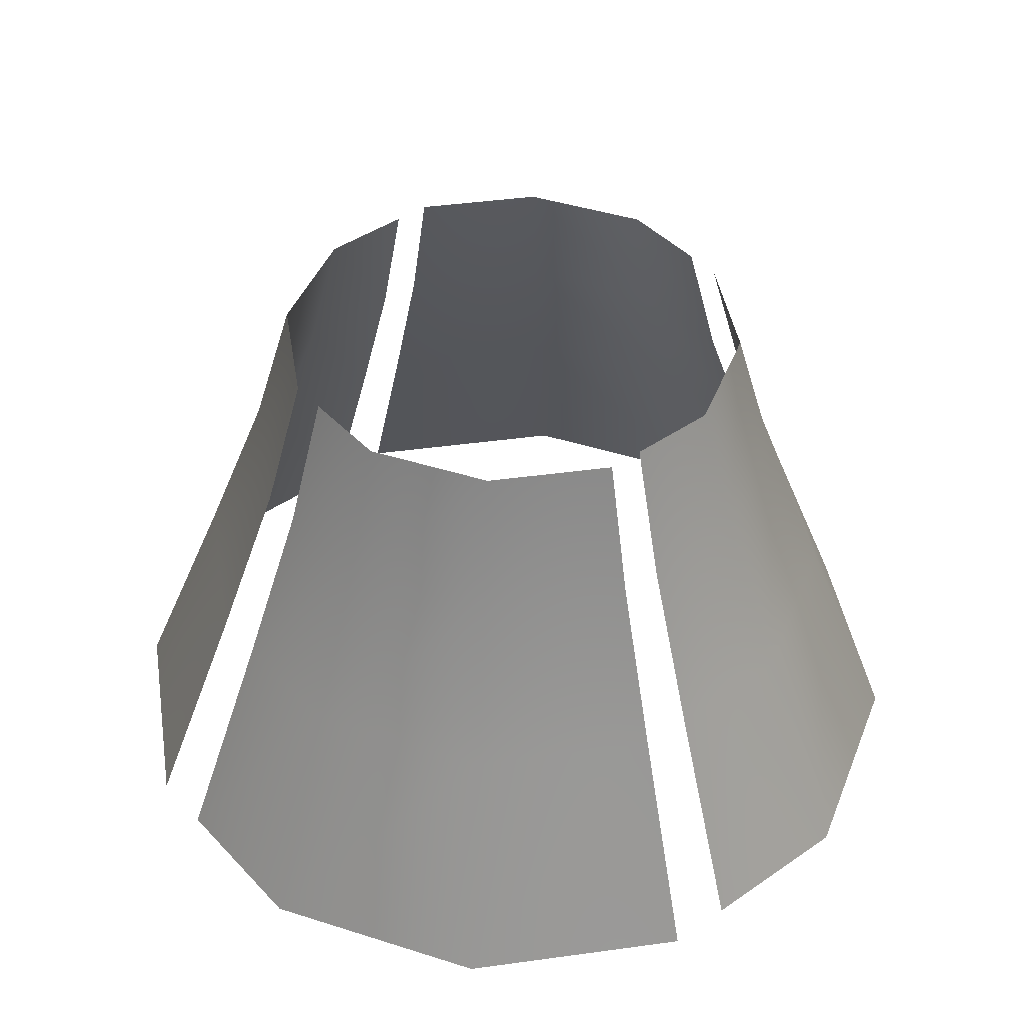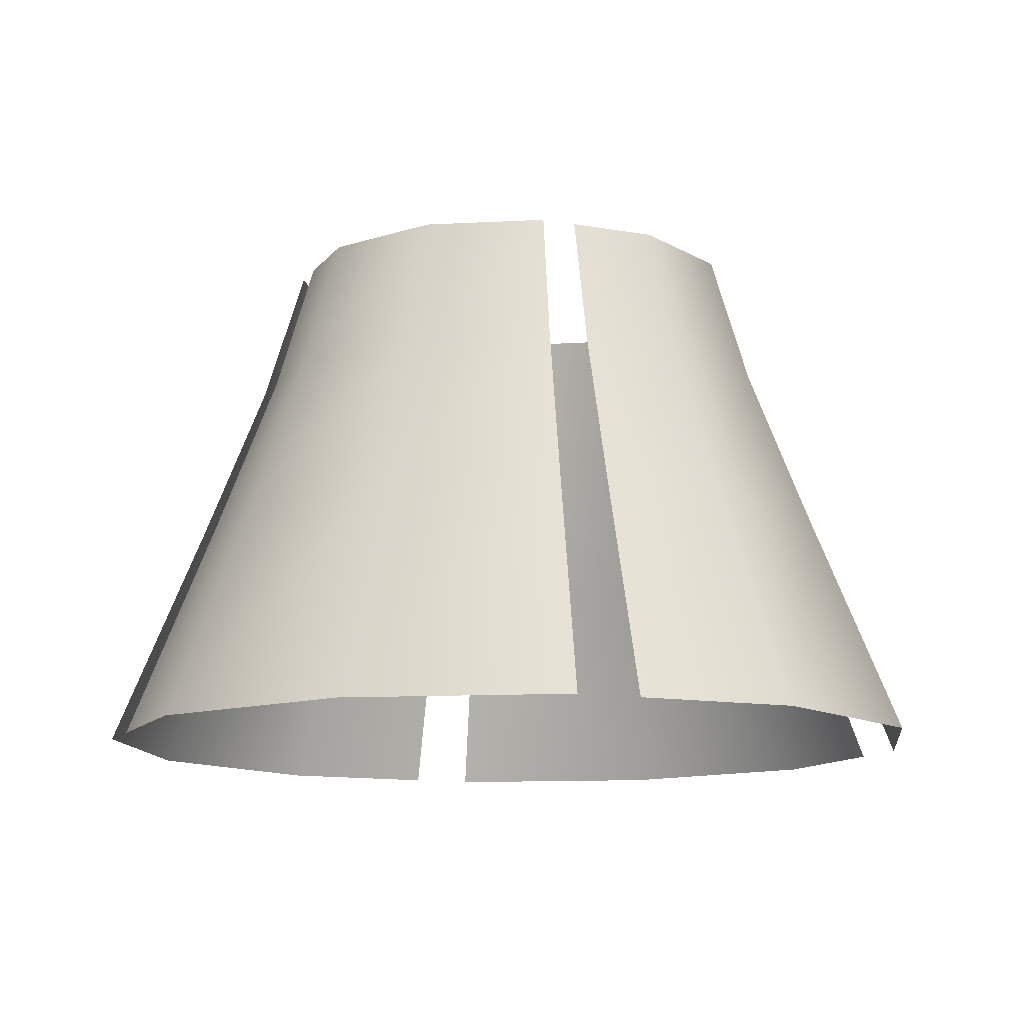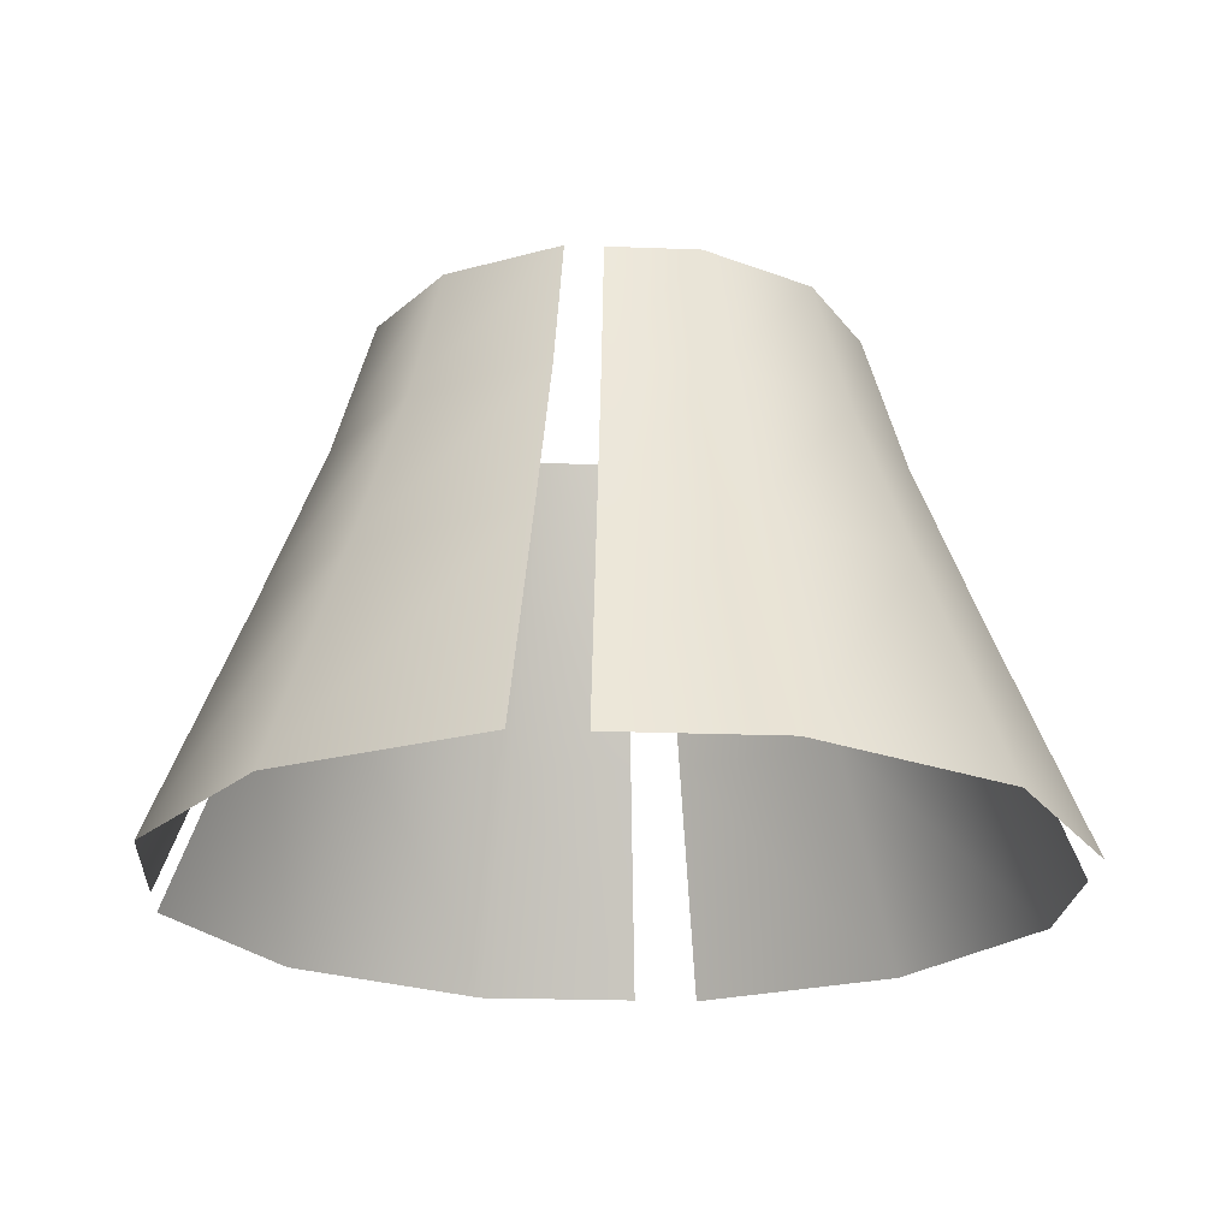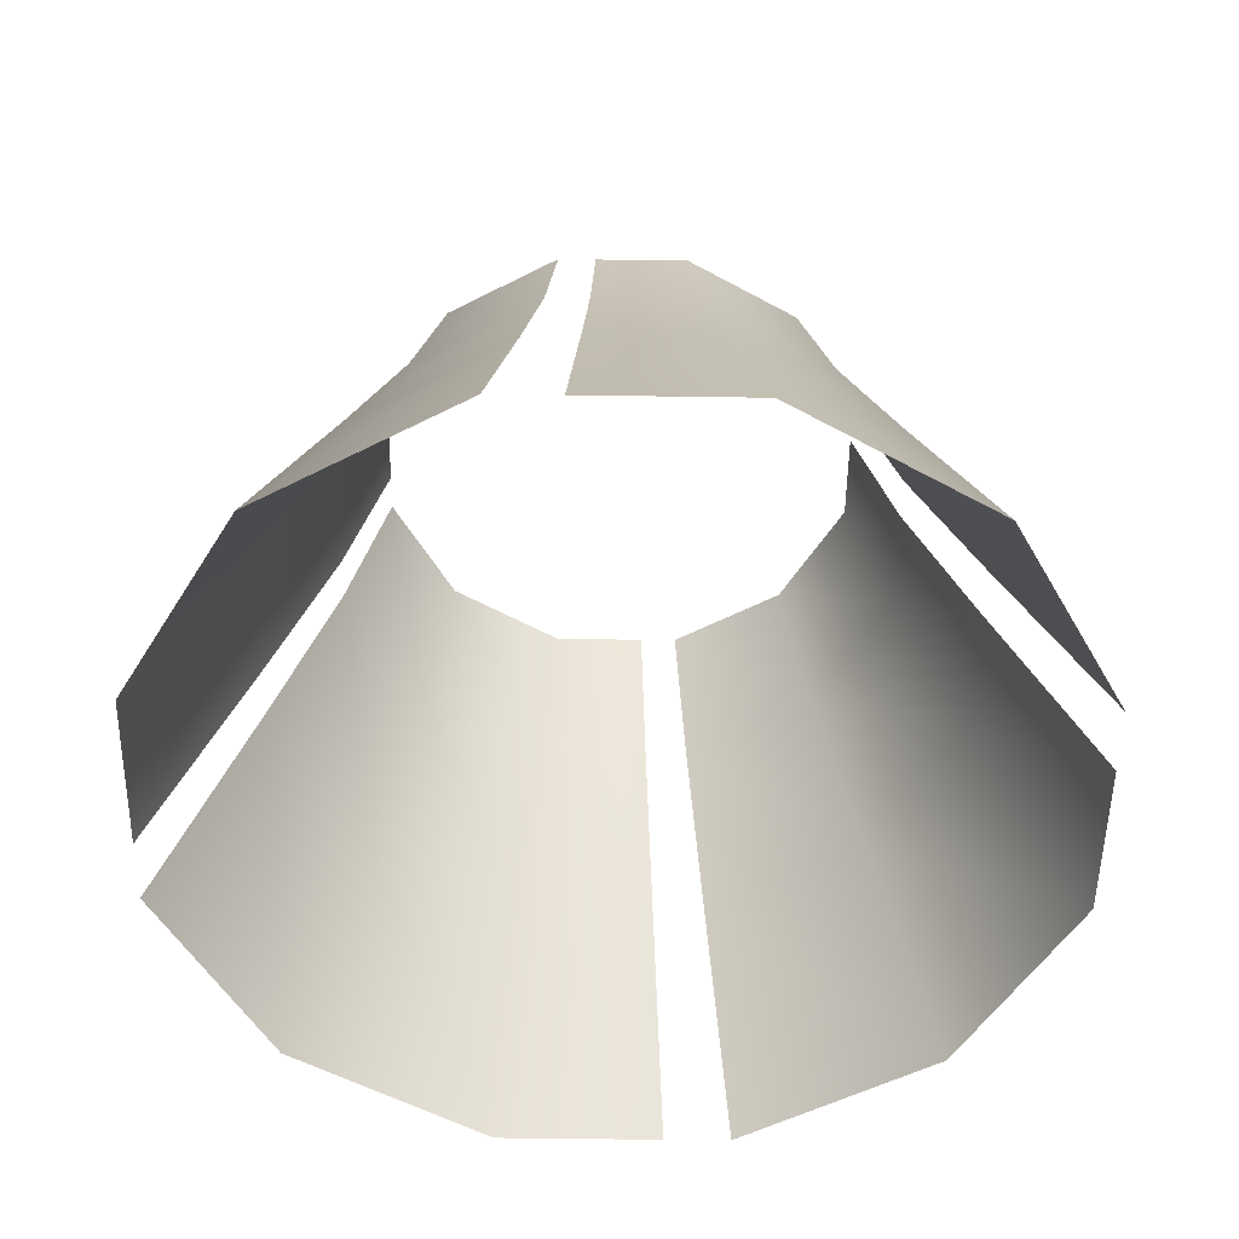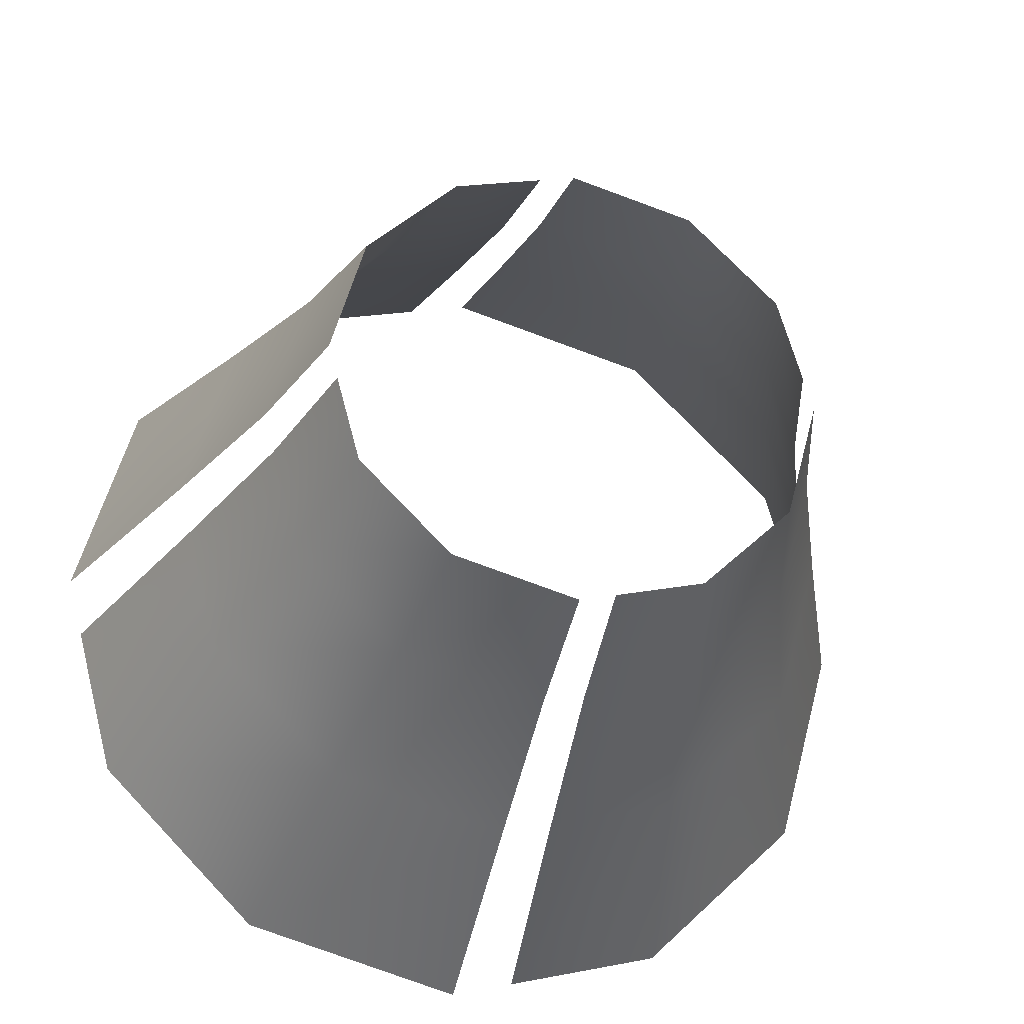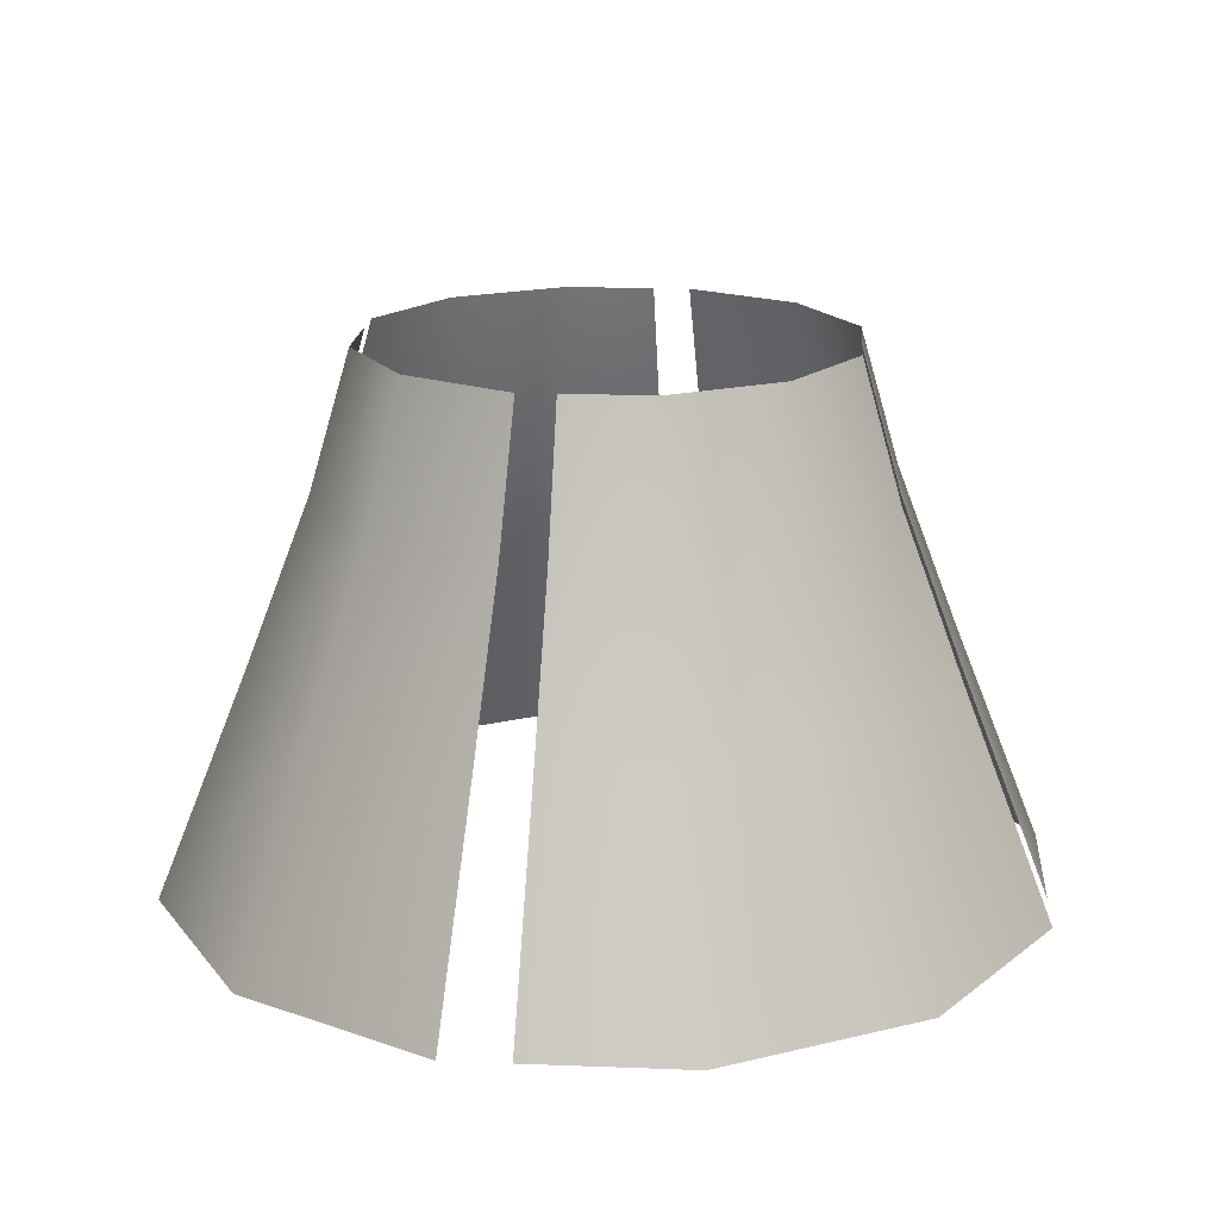
<metadata>
{"format":"obj","ext":"obj","renderer":"f3d","projection":"perspective","resolution":1024,"background":"white","views":[{"elev":43.0,"azim":65.7,"up":"+Z"},{"elev":-12.1,"azim":82.0,"up":"+Z"},{"elev":-21.8,"azim":-168.9,"up":"+Z"},{"elev":-52.2,"azim":14.1,"up":"+Z"},{"elev":-29.9,"azim":-13.5,"up":"+Y"},{"elev":17.8,"azim":19.4,"up":"+Z"}]}
</metadata>
<code>
g Uptown_OBJ_FloorLamp_Light
v 0.04686 -0.09485 1.863
v 0.03569 -0.0755 1.938
v 0.08414 -0.02705 1.938
v 0.1035 -0.03822 1.863
v 0.1019 0.03896 1.938
v 0.06461 -0.1256 1.772
v 0.1242 0.03897 1.863
v 0.1342 -0.05597 1.772
v 0.09003 -0.1696 1.647
v 0.1597 0.03897 1.772
v 0.1783 -0.08139 1.647
v 0.2105 0.03897 1.647
v -0.03033 0.2293 1.772
v -0.03033 0.2802 1.647
v 0.09003 0.2479 1.647
v 0.06461 0.2039 1.772
v -0.03033 0.1938 1.863
v 0.1783 0.1597 1.647
v 0.04686 0.1731 1.863
v -0.03033 0.1715 1.938
v 0.03569 0.1538 1.938
v 0.1342 0.1342 1.772
v 0.2014 0.07356 1.647
v 0.1525 0.06632 1.772
v 0.1035 0.1165 1.863
v 0.08414 0.1053 1.938
v 0.1183 0.06126 1.863
v 0.09683 0.05808 1.938
v -0.2207 0.03931 1.772
v -0.2715 0.03931 1.647
v -0.2393 0.1597 1.647
v -0.1952 0.1342 1.772
v -0.1852 0.03931 1.863
v -0.151 0.2479 1.647
v -0.1645 0.1165 1.863
v -0.1629 0.03931 1.938
v -0.1451 0.1053 1.938
v -0.1256 0.2039 1.772
v -0.06493 0.271 1.647
v -0.05768 0.2221 1.772
v -0.1079 0.1731 1.863
v -0.09669 0.1538 1.938
v -0.05263 0.188 1.863
v -0.04944 0.1665 1.938
v -0.03067 -0.1511 1.772
v -0.03067 -0.2019 1.647
v -0.151 -0.1696 1.647
v -0.1256 -0.1256 1.772
v -0.03067 -0.1156 1.863
v -0.2393 -0.08139 1.647
v -0.1079 -0.09485 1.863
v -0.03067 -0.09322 1.938
v -0.09669 -0.0755 1.938
v -0.1952 -0.05597 1.772
v -0.2624 0.004712 1.647
v -0.2135 0.01196 1.772
v -0.1645 -0.03822 1.863
v -0.1451 -0.02705 1.938
v -0.1793 0.01701 1.863
v -0.1578 0.0202 1.938
v 0.06461 -0.1256 1.772
v 0.09003 -0.1696 1.647
v 0.003926 -0.1927 1.647
v -0.003317 -0.1438 1.772
v 0.04686 -0.09485 1.863
v -0.008374 -0.1097 1.863
v 0.03569 -0.0755 1.938
v -0.01156 -0.08819 1.938
g Uptown_OBJ_FloorLamp_Light_0
f 3 2 1
f 4 3 1
f 5 3 4
f 1 6 4
f 7 5 4
f 6 8 4
f 4 8 7
f 6 9 8
f 8 10 7
f 9 11 8
f 8 11 10
f 11 12 10
f 15 14 13
f 16 15 13
f 16 13 17
f 18 15 16
f 19 16 17
f 17 20 19
f 20 21 19
f 22 18 16
f 22 16 19
f 23 18 22
f 24 23 22
f 19 21 25
f 25 22 19
f 24 22 25
f 21 26 25
f 27 24 25
f 25 26 27
f 26 28 27
f 31 30 29
f 32 31 29
f 32 29 33
f 34 31 32
f 35 32 33
f 33 36 35
f 36 37 35
f 38 34 32
f 38 32 35
f 39 34 38
f 40 39 38
f 35 37 41
f 41 38 35
f 40 38 41
f 37 42 41
f 43 40 41
f 41 42 43
f 42 44 43
f 47 46 45
f 48 47 45
f 48 45 49
f 50 47 48
f 51 48 49
f 49 52 51
f 52 53 51
f 54 50 48
f 54 48 51
f 55 50 54
f 56 55 54
f 51 53 57
f 57 54 51
f 56 54 57
f 53 58 57
f 59 56 57
f 57 58 59
f 58 60 59
f 63 62 61
f 64 63 61
f 64 61 65
f 66 64 65
f 65 67 66
f 67 68 66

</code>
